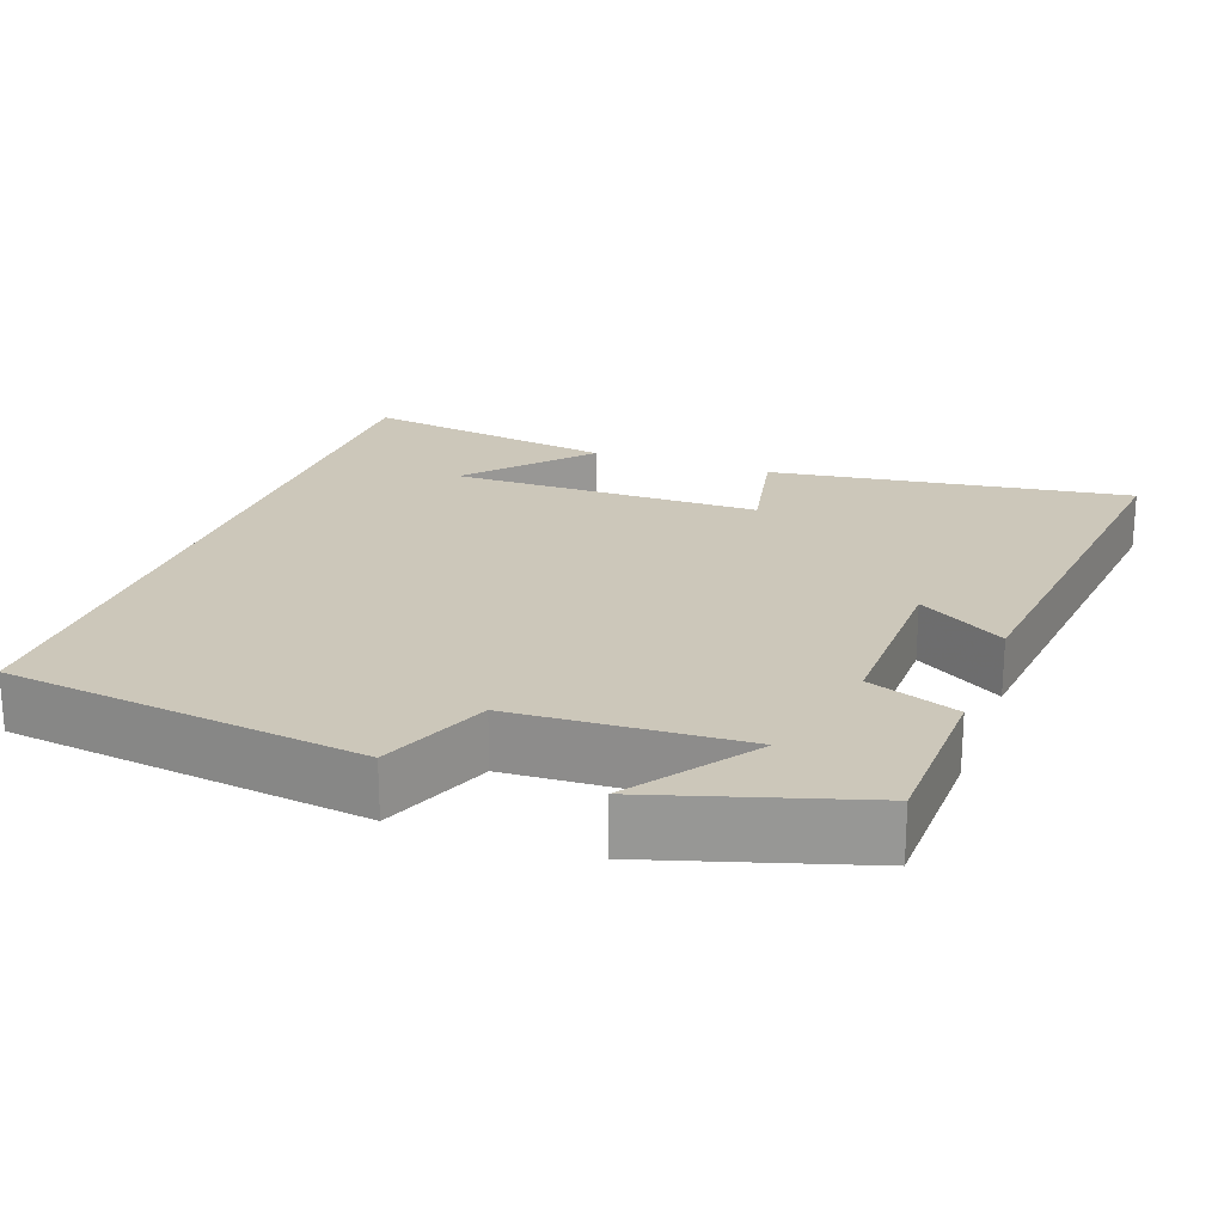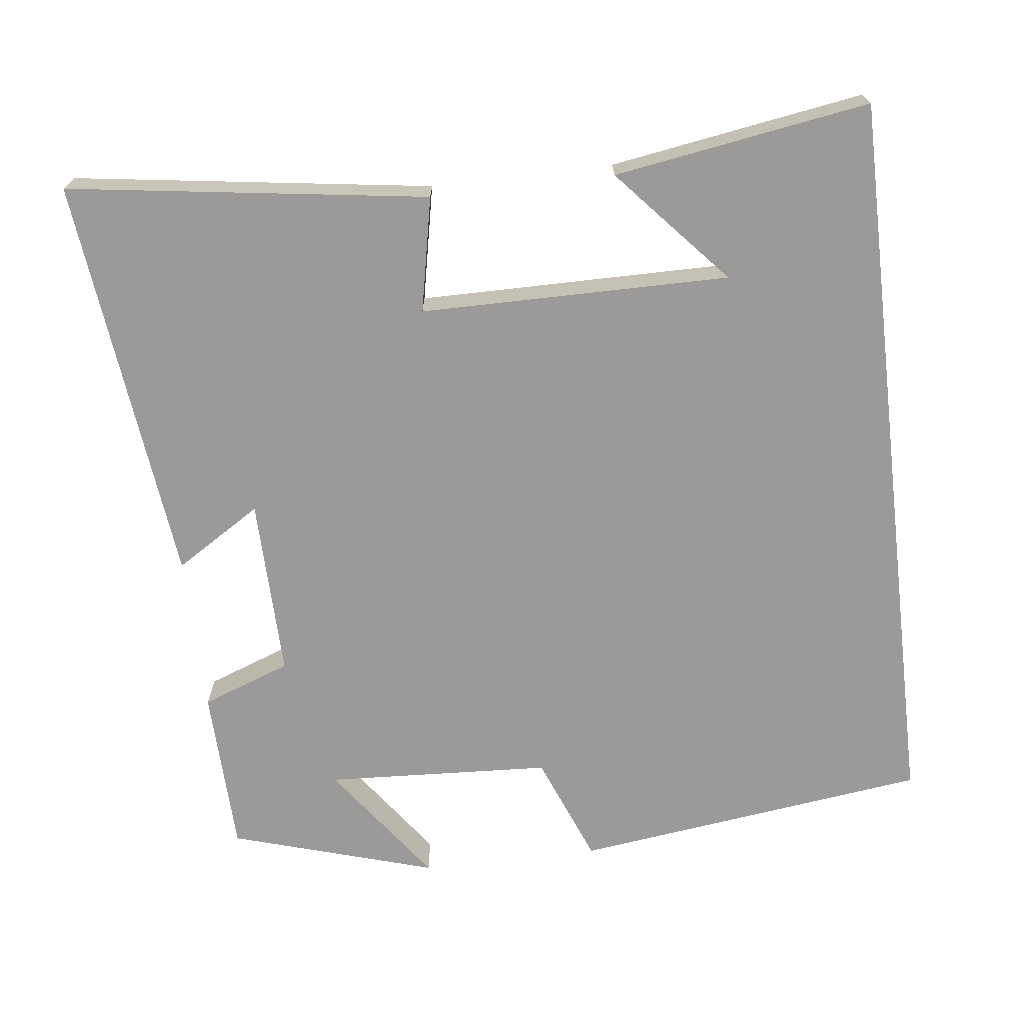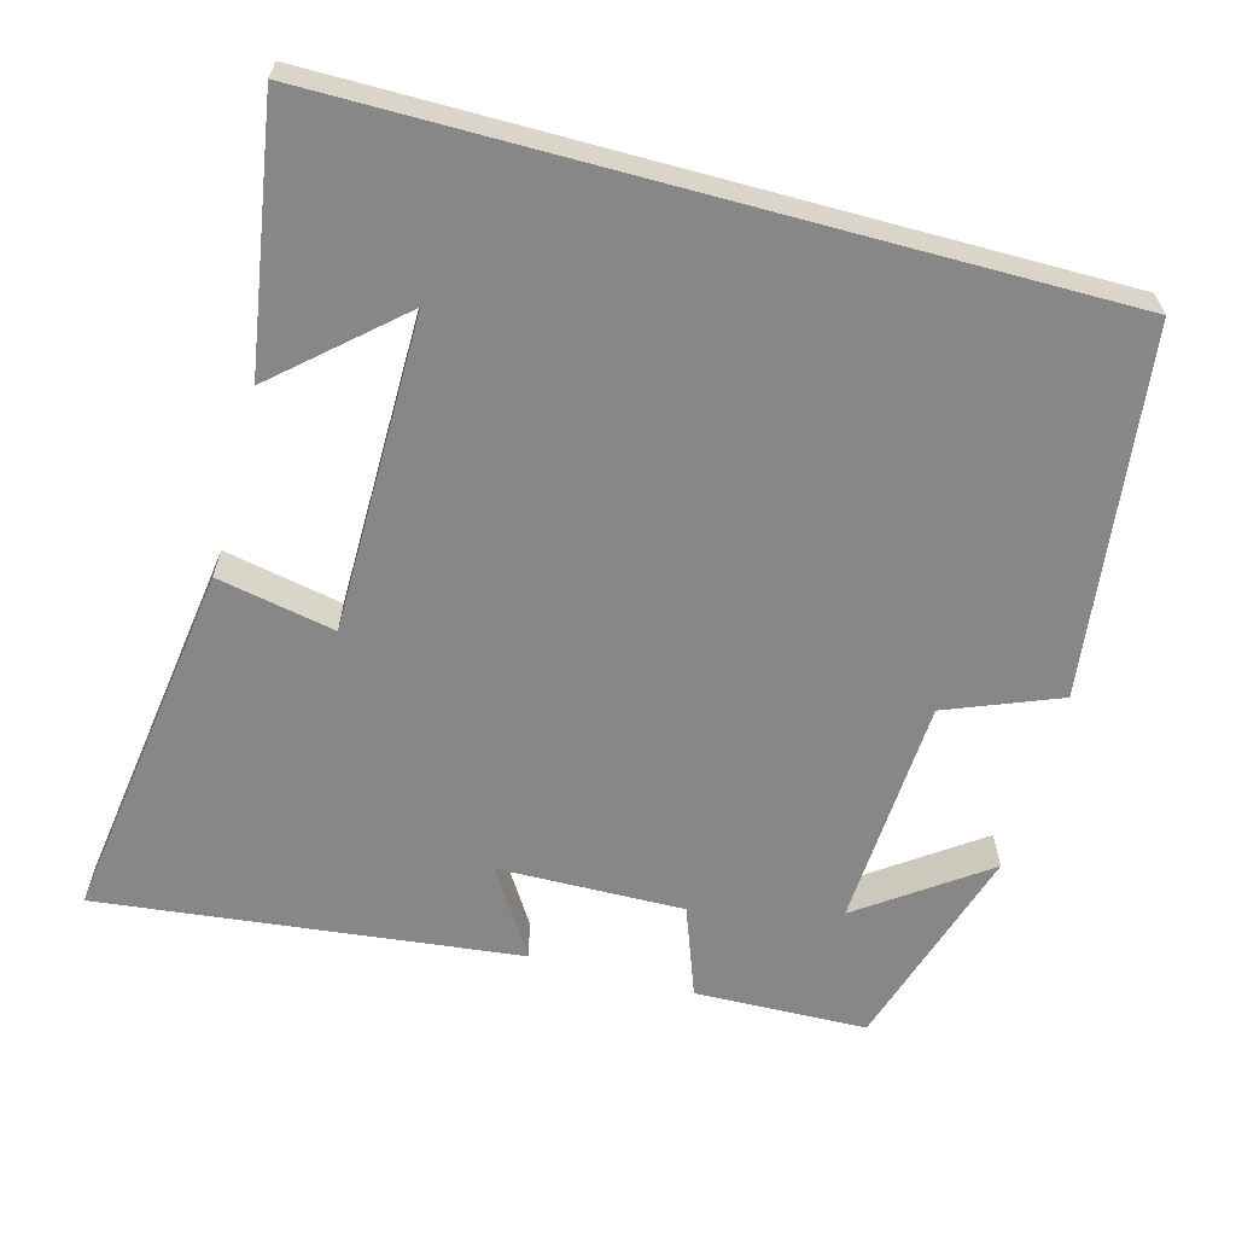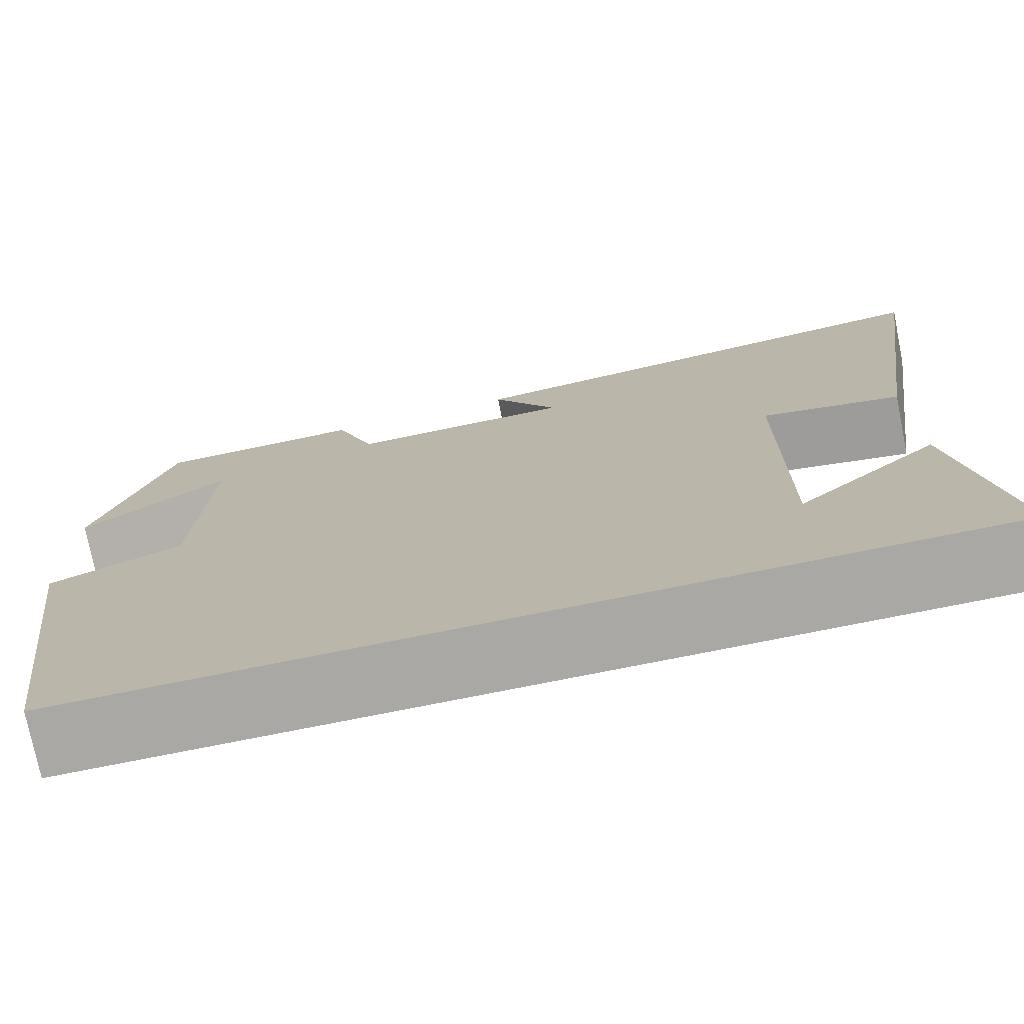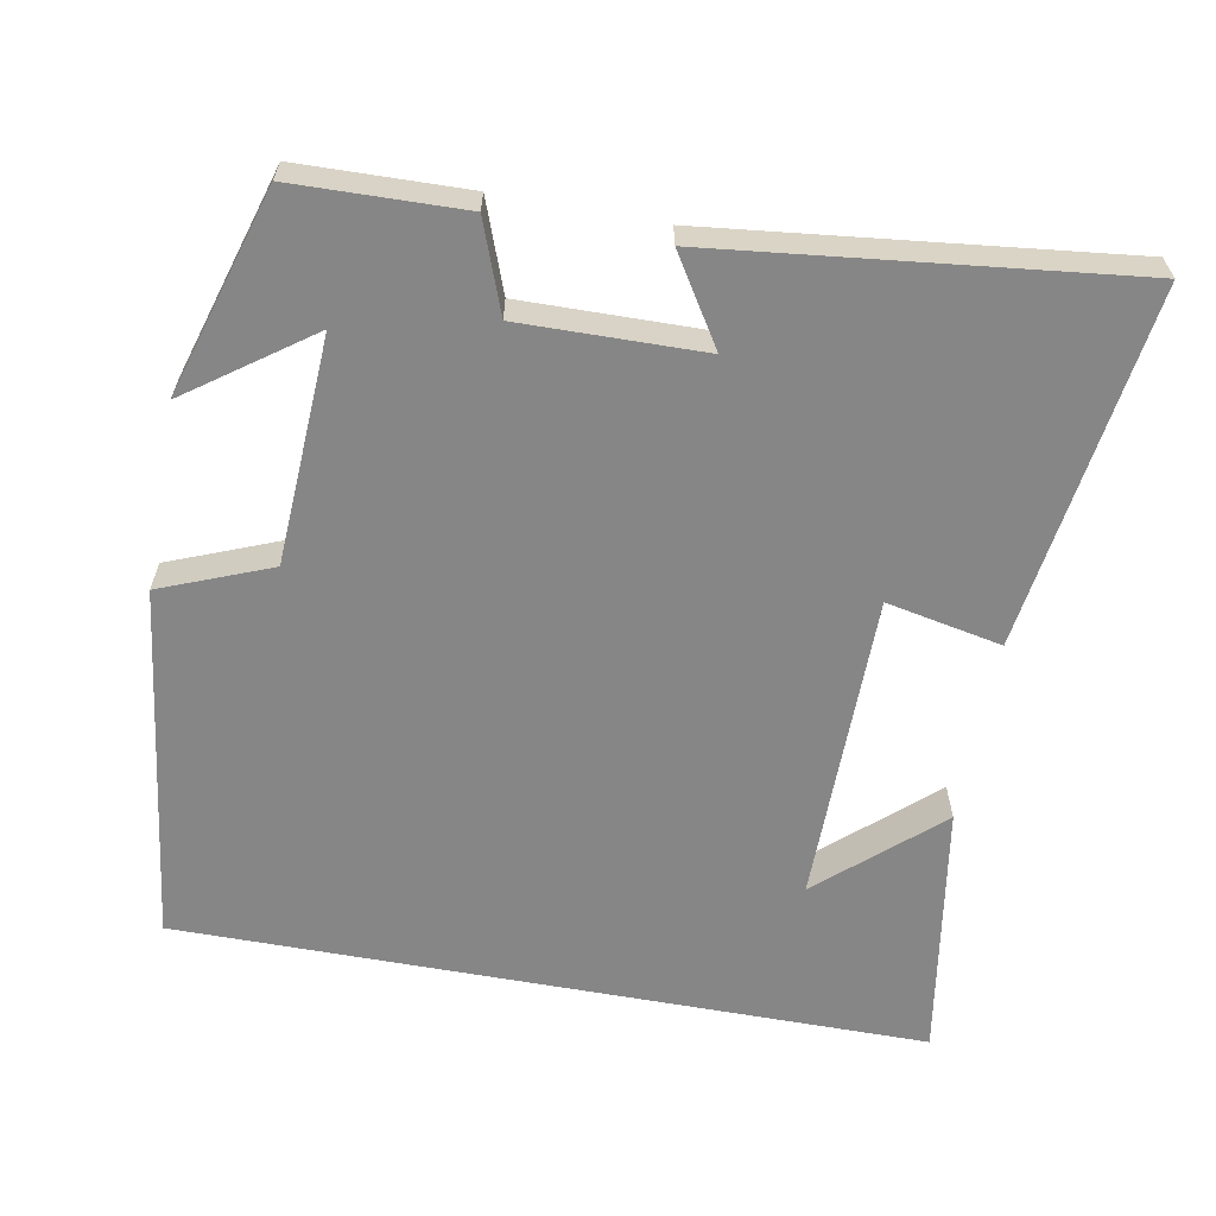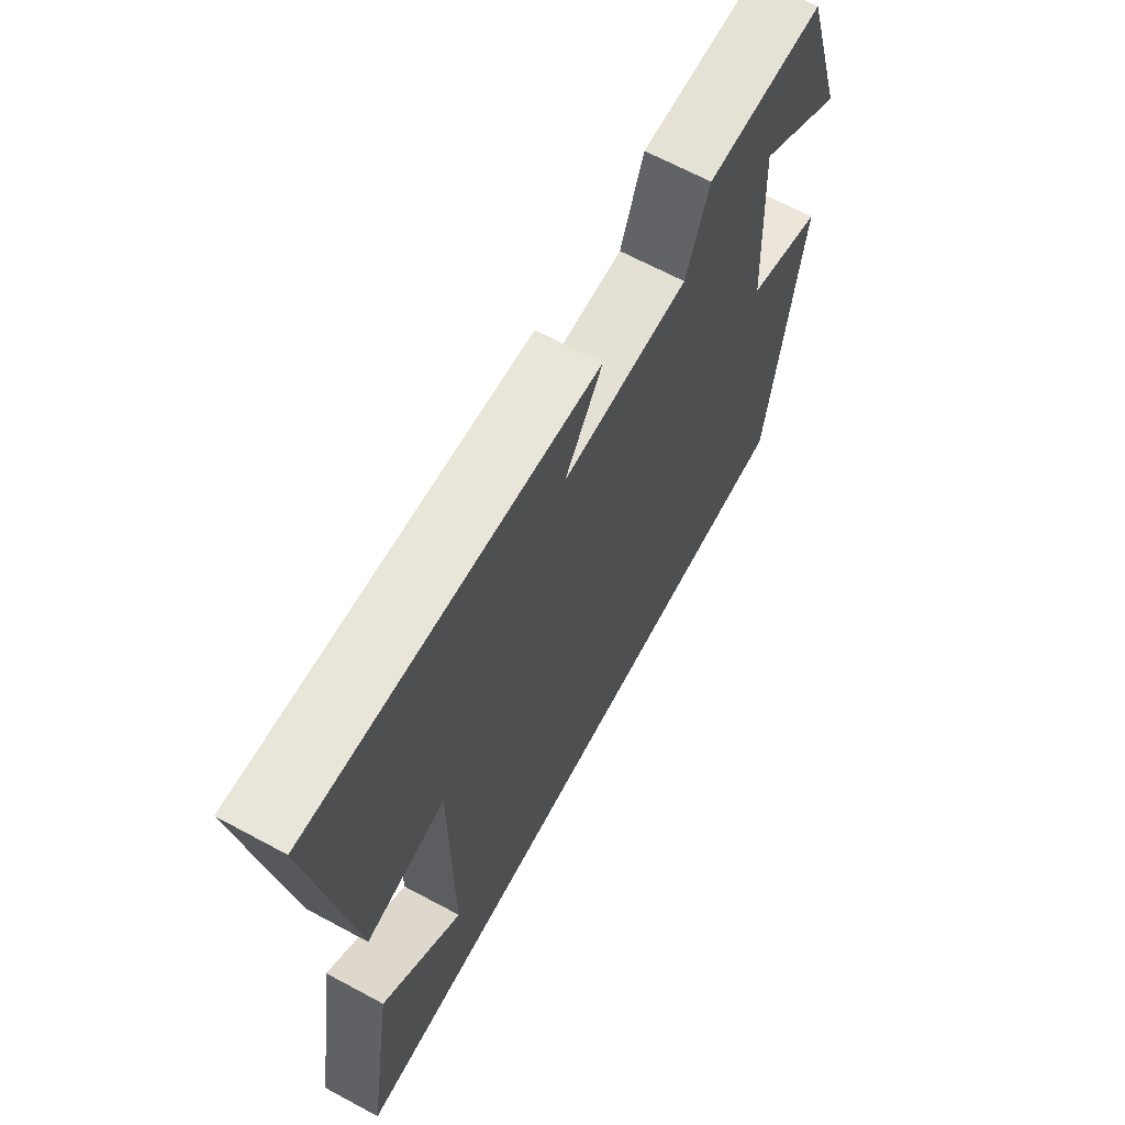
<metadata>
{"format":"obj","ext":"obj","renderer":"f3d","projection":"perspective","resolution":1024,"background":"white","views":[{"elev":21.5,"azim":-70.2,"up":"+Y"},{"elev":-69.5,"azim":96.8,"up":"+Y"},{"elev":-62.4,"azim":164.8,"up":"+Y"},{"elev":-75.2,"azim":11.3,"up":"+Z"},{"elev":-62.2,"azim":-10.4,"up":"+Y"},{"elev":66.7,"azim":118.3,"up":"+Z"}]}
</metadata>
<code>
v -0.438 0.07 -0.5
v -0.5 0.07 -0.024
v -0.354 0.07 0.034
v -0.338 0.07 0.336
v -0.5 0.07 0.22
v -0.417 0.07 0.494
v -0.192 0.07 0.5
v -0.148 0.07 0.381
v 0.094 0.07 0.385
v 0.022 0.07 0.5
v 0.568 0.07 0.562
v 0.5 0.07 0.084
v 0.347 0.07 0.115
v 0.345 0.07 -0.297
v 0.5 0.07 -0.16
v 0.554 0.07 -0.5
v -0.438 0 -0.5
v -0.5 0 -0.024
v -0.354 0 0.034
v -0.338 0 0.336
v -0.5 0 0.22
v -0.417 0 0.494
v -0.192 0 0.5
v -0.148 0 0.381
v 0.094 0 0.385
v 0.022 0 0.5
v 0.568 0 0.562
v 0.5 0 0.084
v 0.347 0 0.115
v 0.345 0 -0.297
v 0.5 0 -0.16
v 0.554 0 -0.5
f 14 15 16
f 14 16 1 2
f 13 14 2 3
f 10 11 12 13
f 9 10 13
f 8 9 13 3
f 7 8 3 4
f 4 5 6 7
f 32 31 30
f 18 17 32 30
f 19 18 30 29
f 29 28 27 26
f 29 26 25
f 19 29 25 24
f 20 19 24 23
f 23 22 21 20
f 1 17 18 2
f 2 18 19 3
f 3 19 20 4
f 4 20 21 5
f 5 21 22 6
f 6 22 23 7
f 7 23 24 8
f 8 24 25 9
f 9 25 26 10
f 10 26 27 11
f 11 27 28 12
f 12 28 29 13
f 13 29 30 14
f 14 30 31 15
f 15 31 32 16
f 16 32 17 1

</code>
